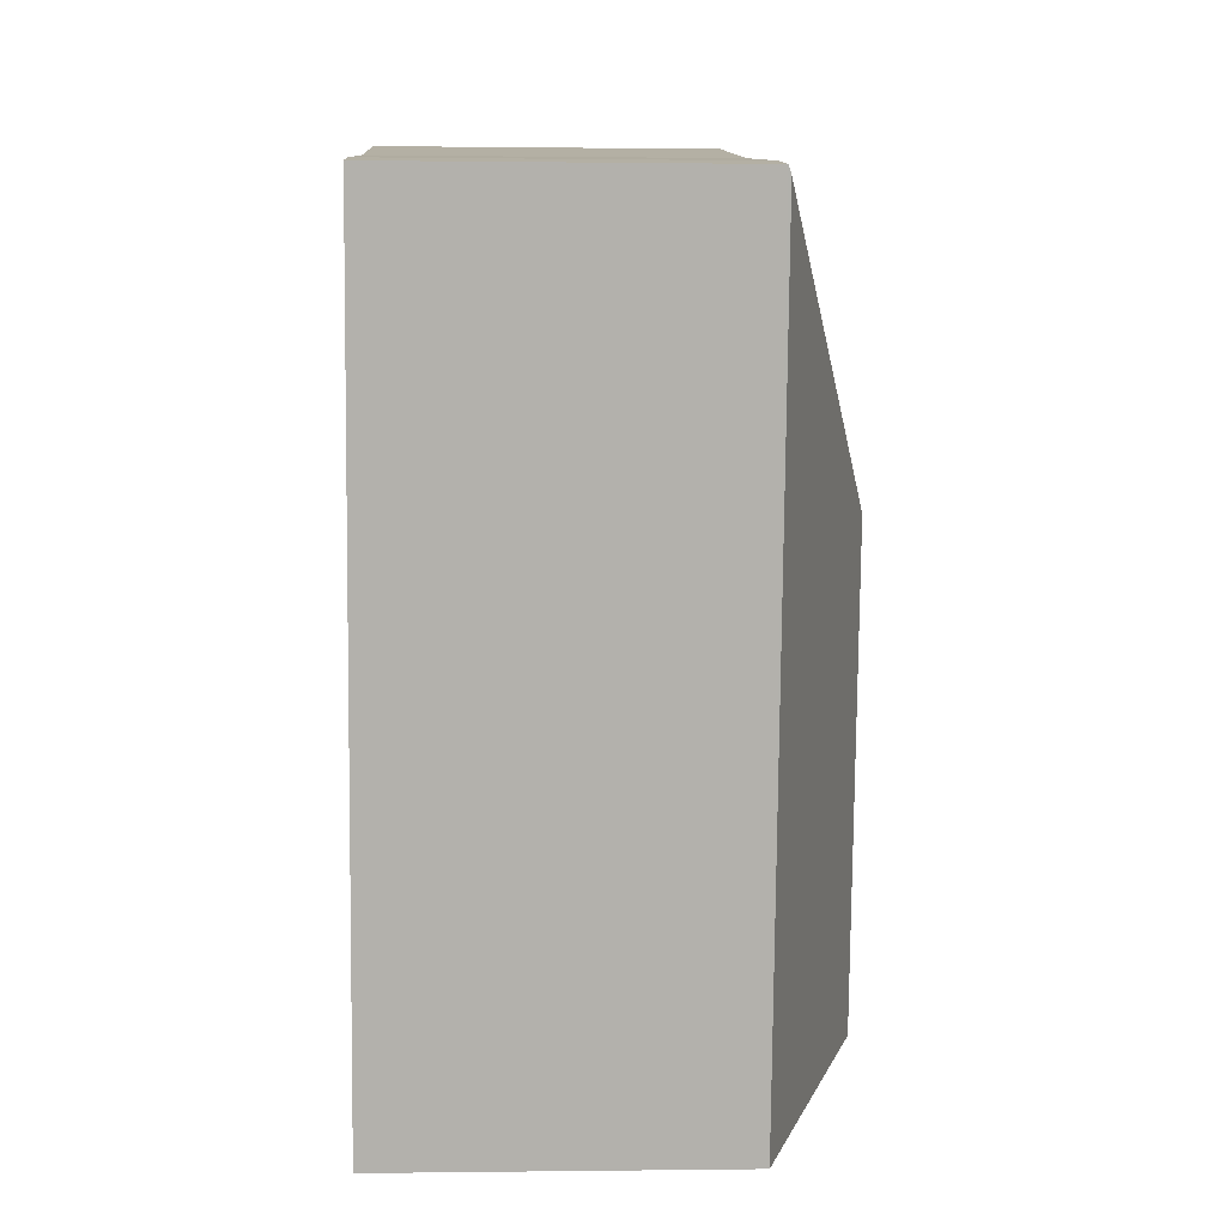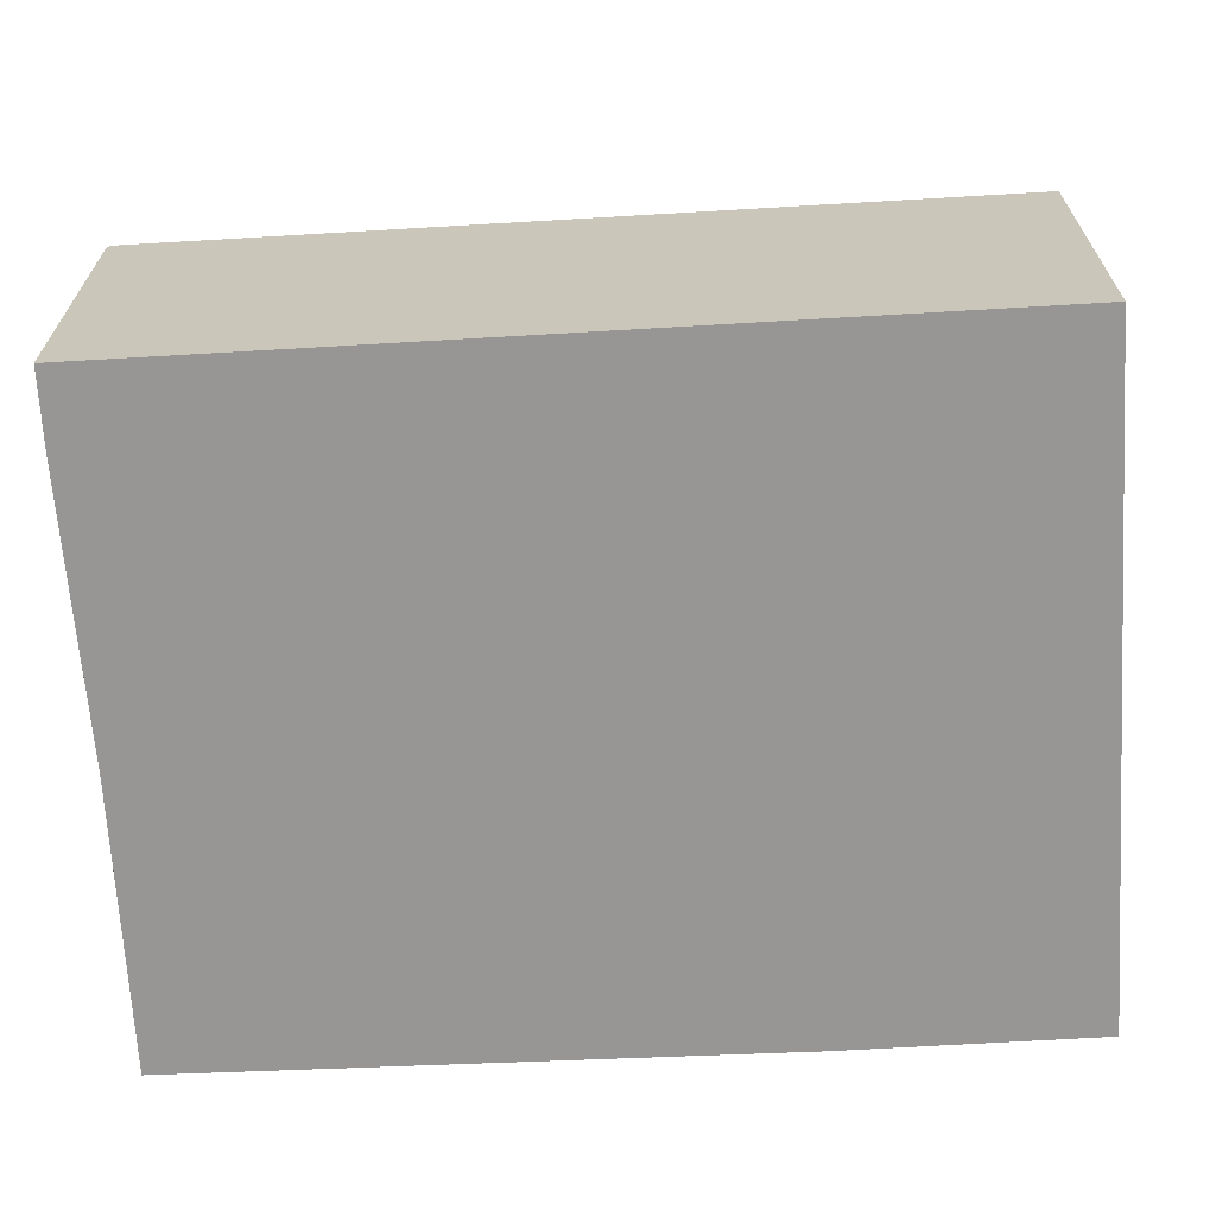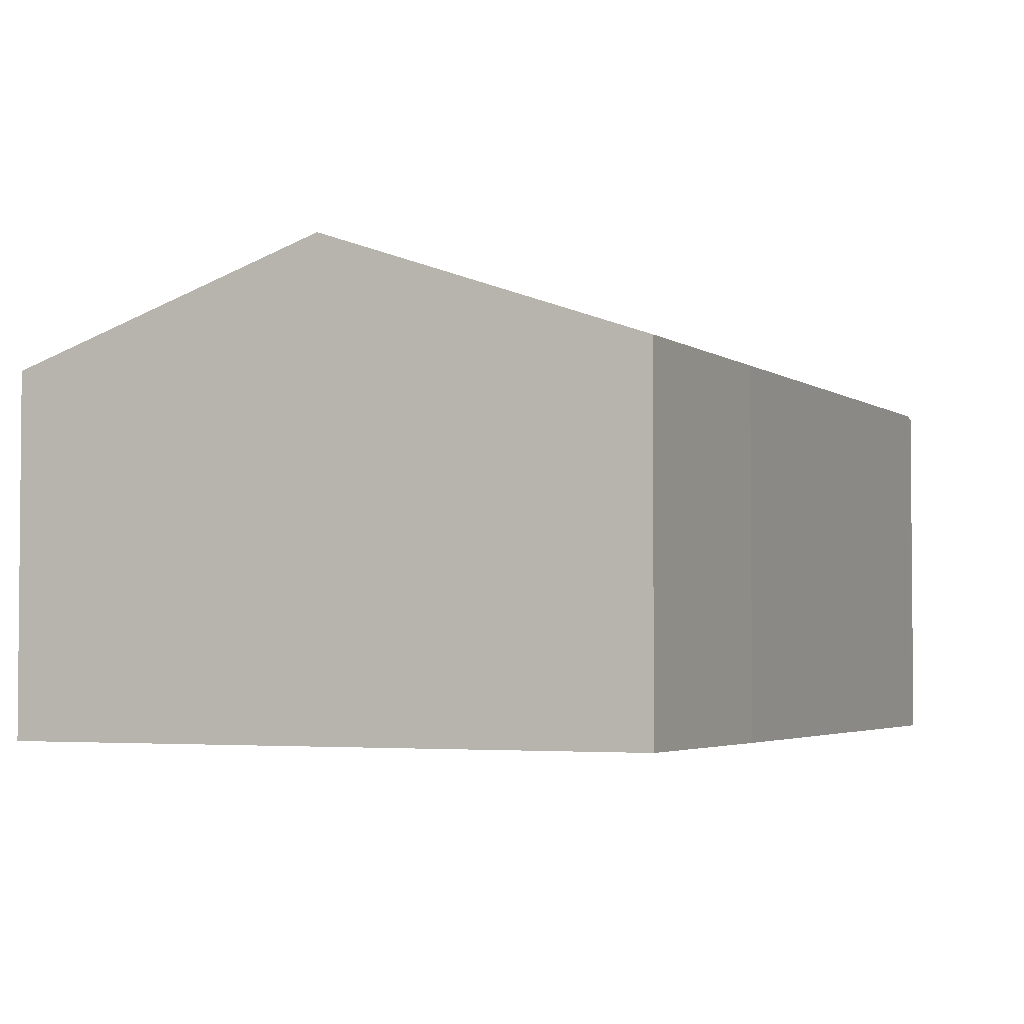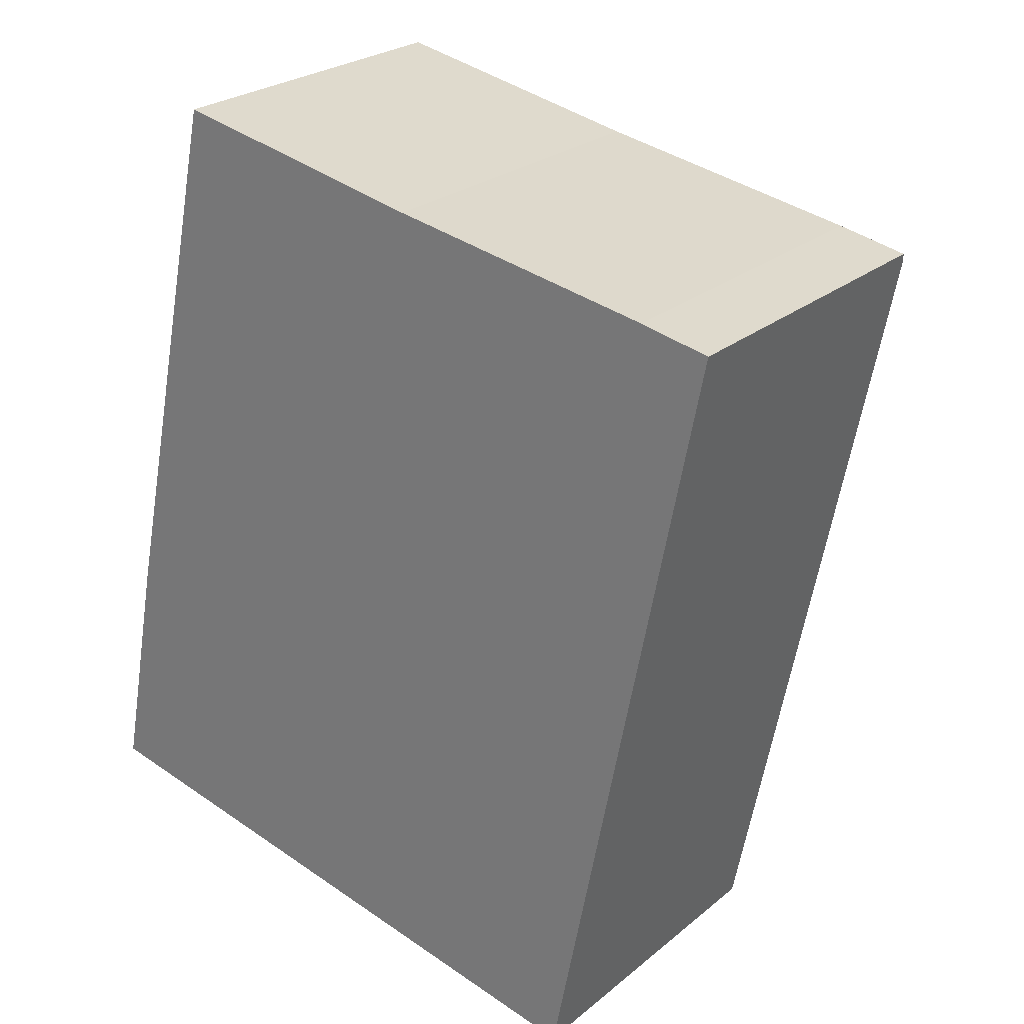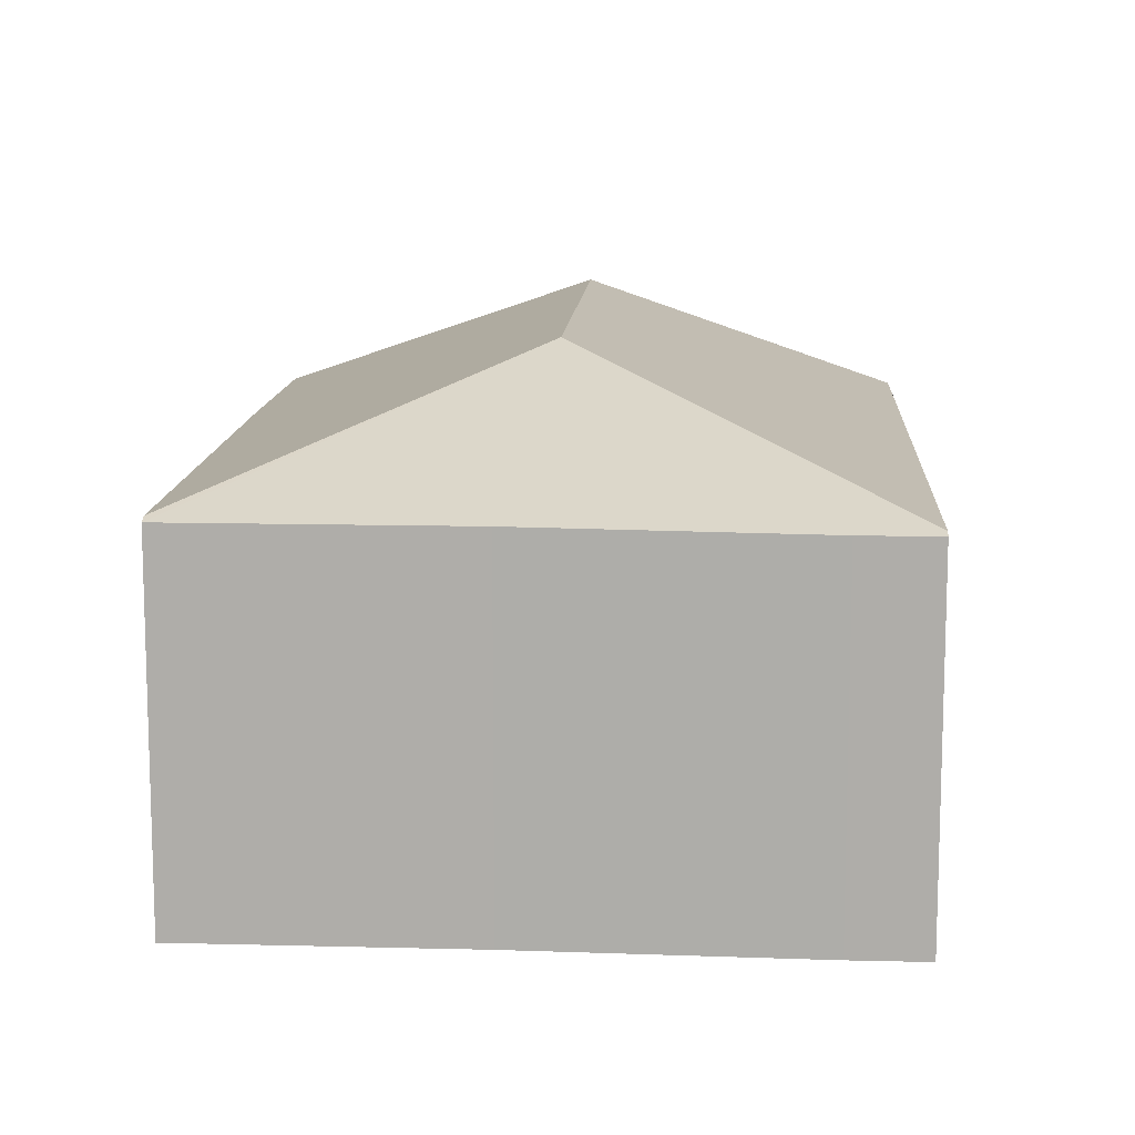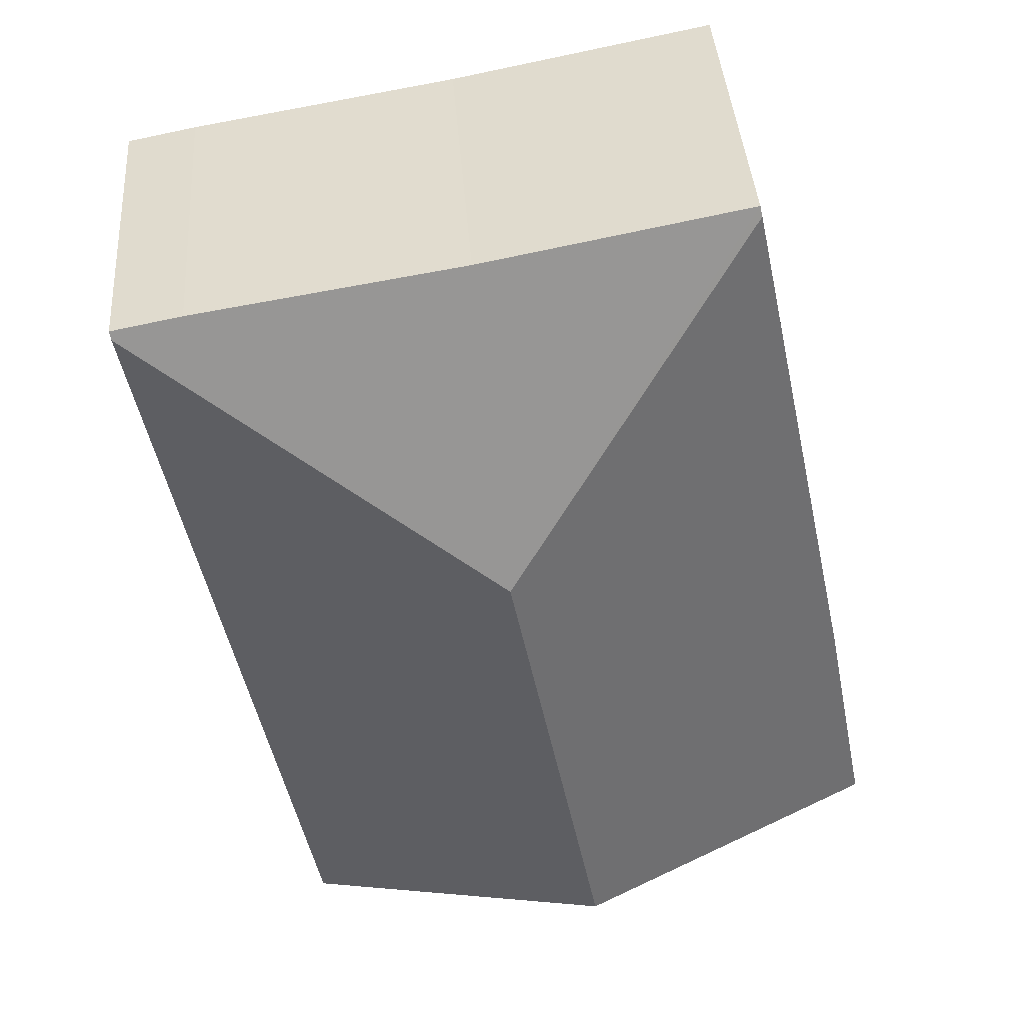
<metadata>
{"format":"obj","ext":"obj","renderer":"f3d","projection":"perspective","resolution":1024,"background":"white","views":[{"elev":0.2,"azim":87.1,"up":"+Z"},{"elev":-68.0,"azim":104.5,"up":"+Y"},{"elev":-3.3,"azim":-143.9,"up":"+Y"},{"elev":25.5,"azim":37.9,"up":"+Z"},{"elev":11.9,"azim":14.6,"up":"+Y"},{"elev":40.6,"azim":175.9,"up":"+Z"}]}
</metadata>
<code>
v  2.707 3.928 -0.533
v  6.765 2.993 5.884
v  5.398 2.993 -1.063
v  3.544 3.928 3.722
v  0.404 2.987 2.056
v  0 2.987 1.829e-16
v  1.441 3.018 6.856
v  1.459 2.989 6.94
v  3.79 2.989 6.481
v  6.162 2.968 6.078
v  6.779 2.968 5.956
v  0 0 0
v  2.707 3.264e-17 -0.533
v  5.398 6.509e-17 -1.063
v  0.404 -1.259e-16 2.056
v  1.441 -4.198e-16 6.856
v  1.459 -4.25e-16 6.94
v  3.79 -3.968e-16 6.481
v  6.162 -3.722e-16 6.078
v  6.779 -3.647e-16 5.956
v  6.765 -3.603e-16 5.884
g defaultobject
f 1 2 3
f 2 1 4
f 5 1 6
f 1 5 4
f 4 5 7
f 8 4 7
f 4 8 9
f 4 9 10
f 4 10 2
f 2 10 11
f 1 12 6
f 12 1 3
f 12 3 13
f 13 3 14
f 12 5 6
f 5 12 15
f 15 7 5
f 7 15 16
f 7 16 8
f 8 16 17
f 17 9 8
f 9 17 18
f 18 10 9
f 10 18 19
f 19 11 10
f 11 19 20
f 11 3 2
f 3 11 20
f 3 20 14
f 14 20 21
f 16 18 17
f 18 16 15
f 18 15 19
f 19 15 20
f 20 15 21
f 21 15 14
f 14 15 13
f 13 15 12

</code>
